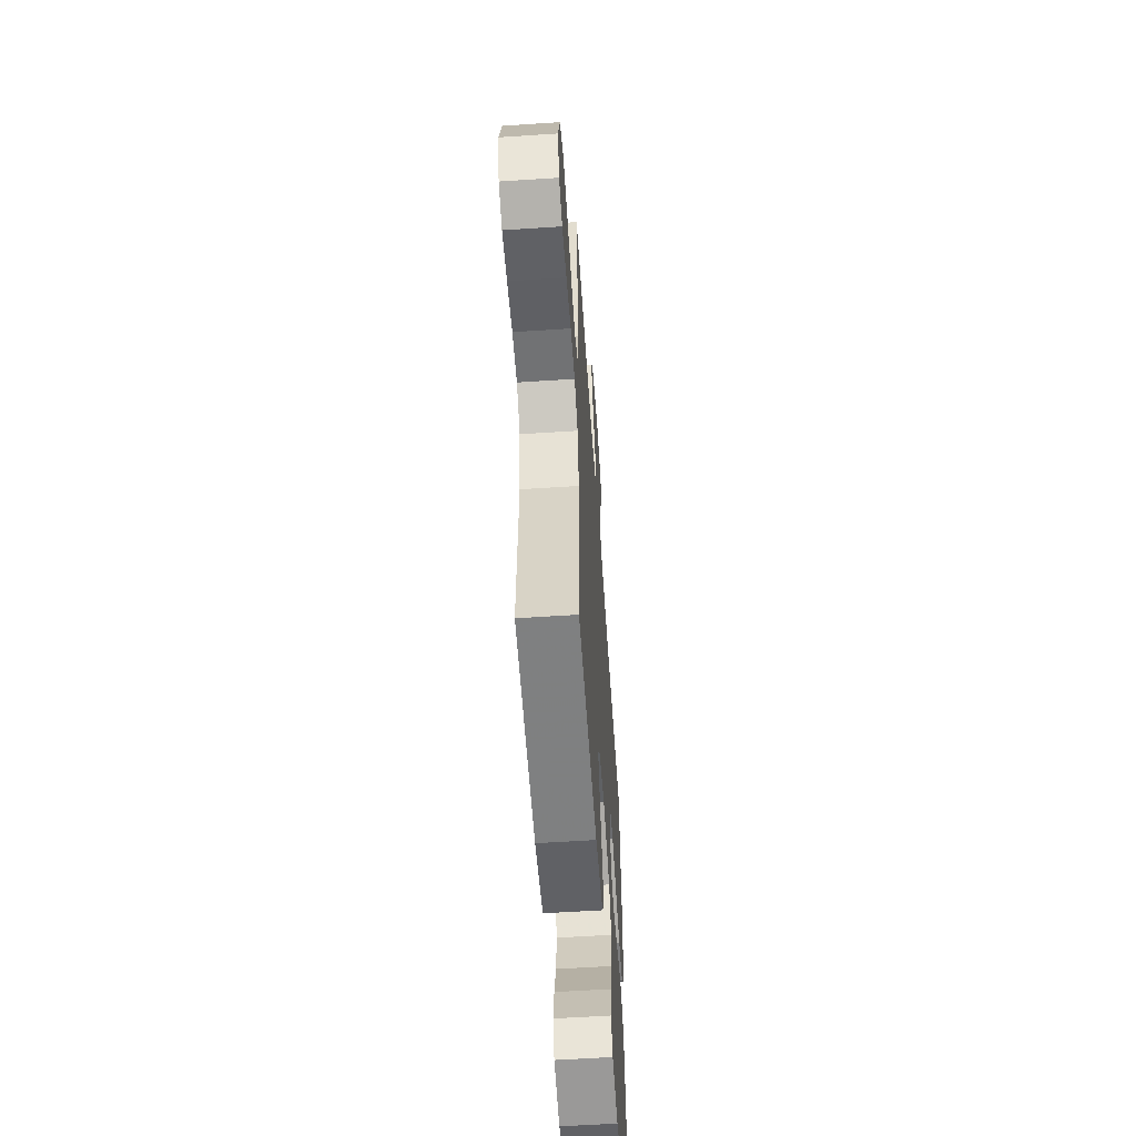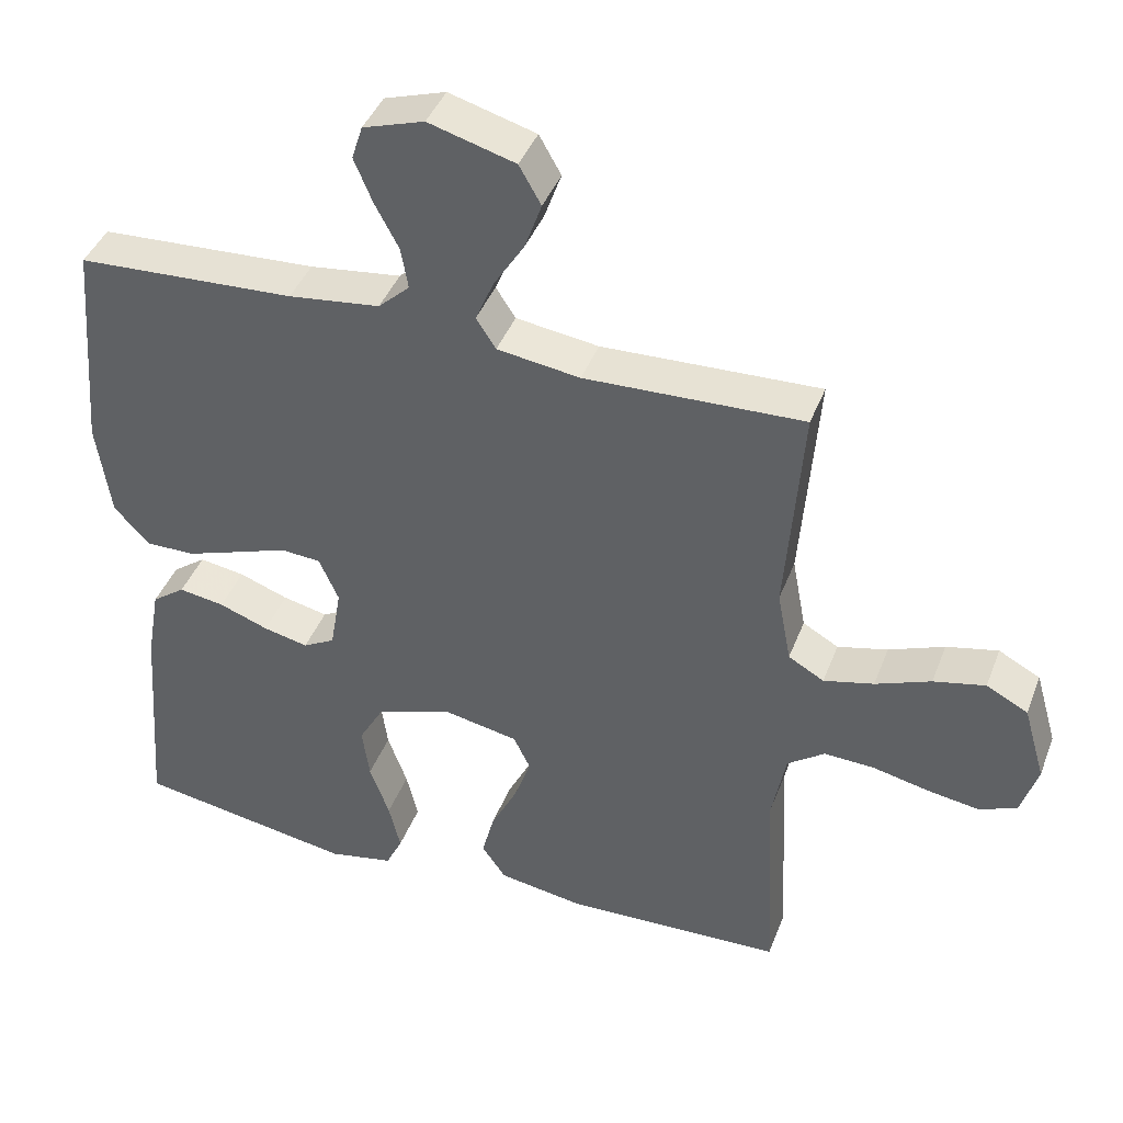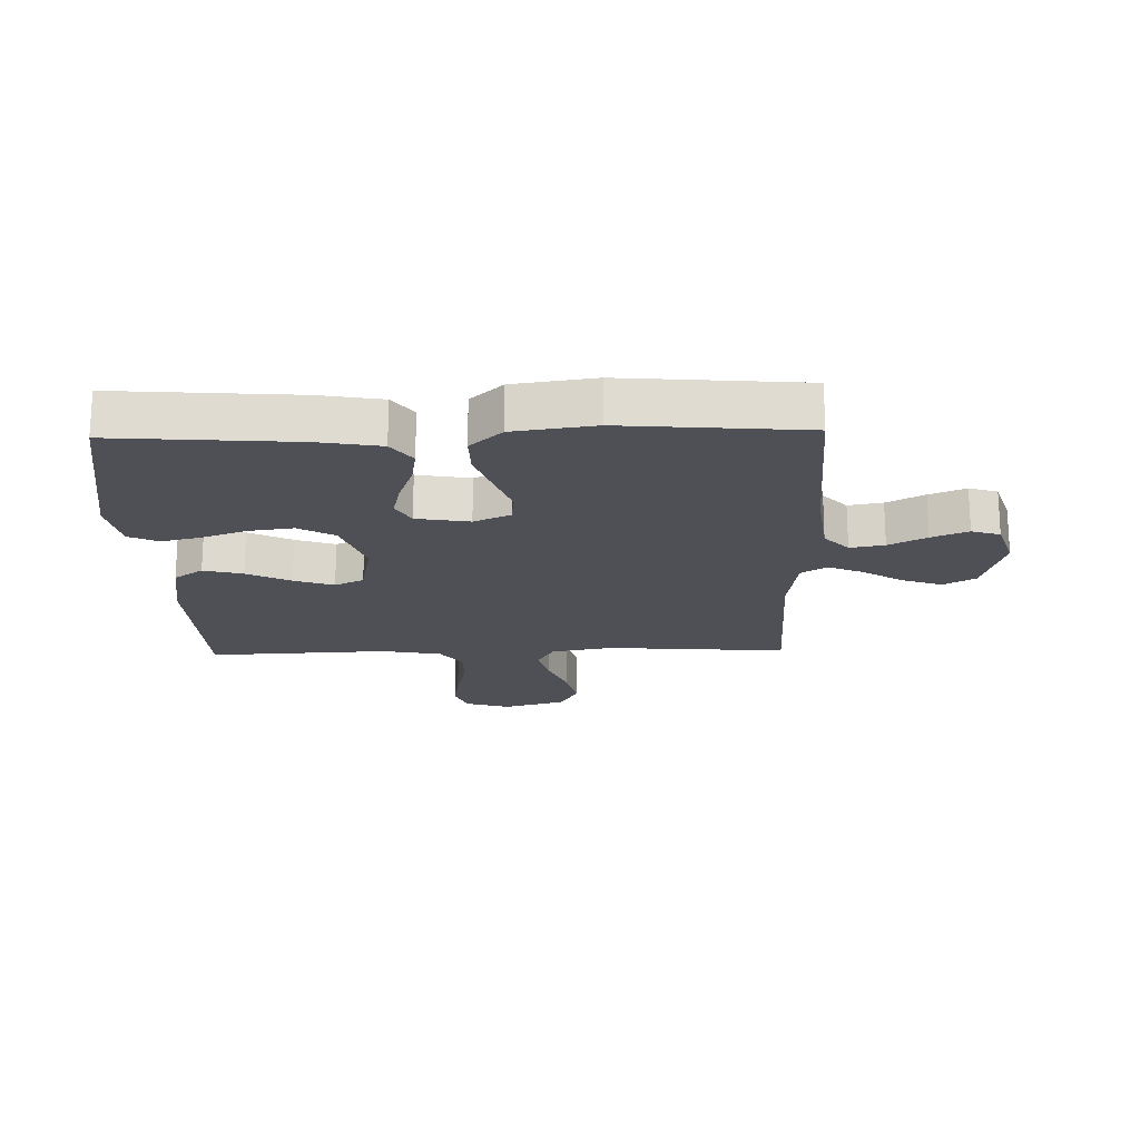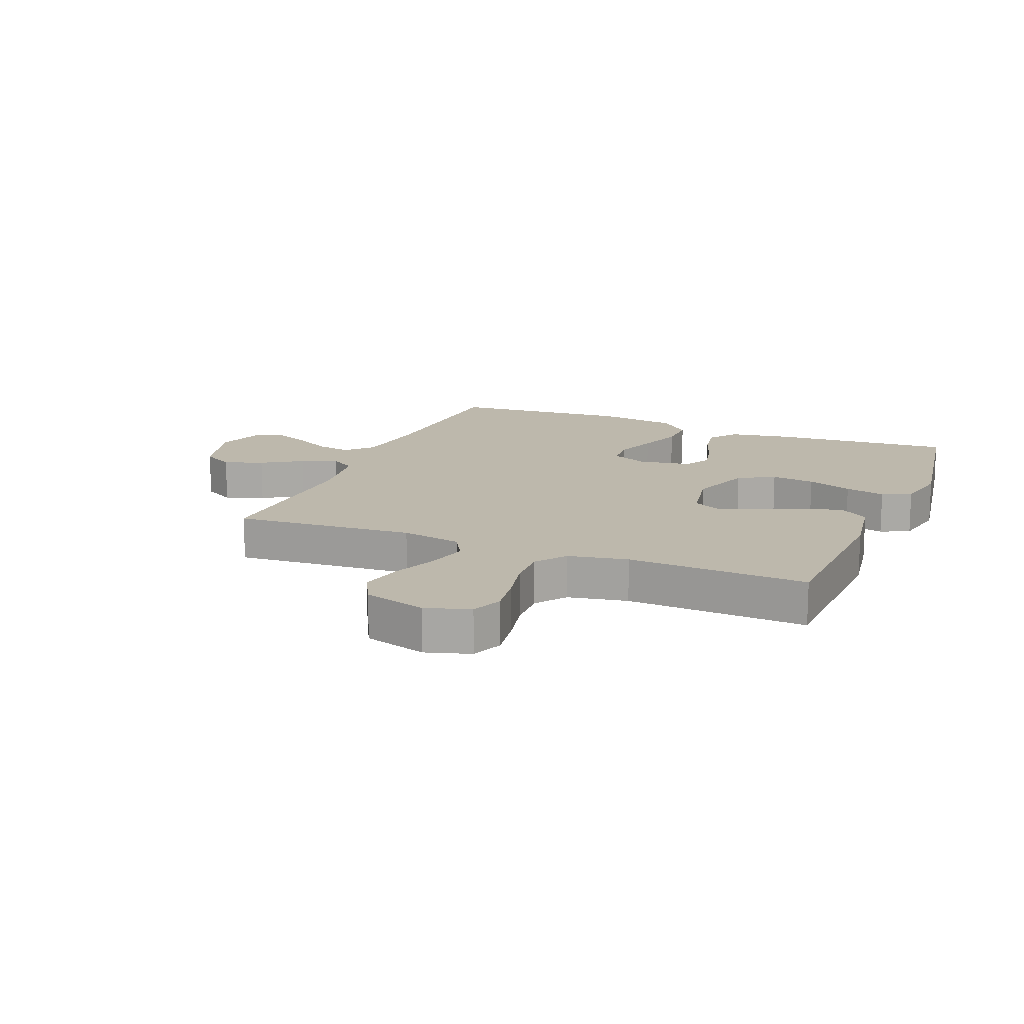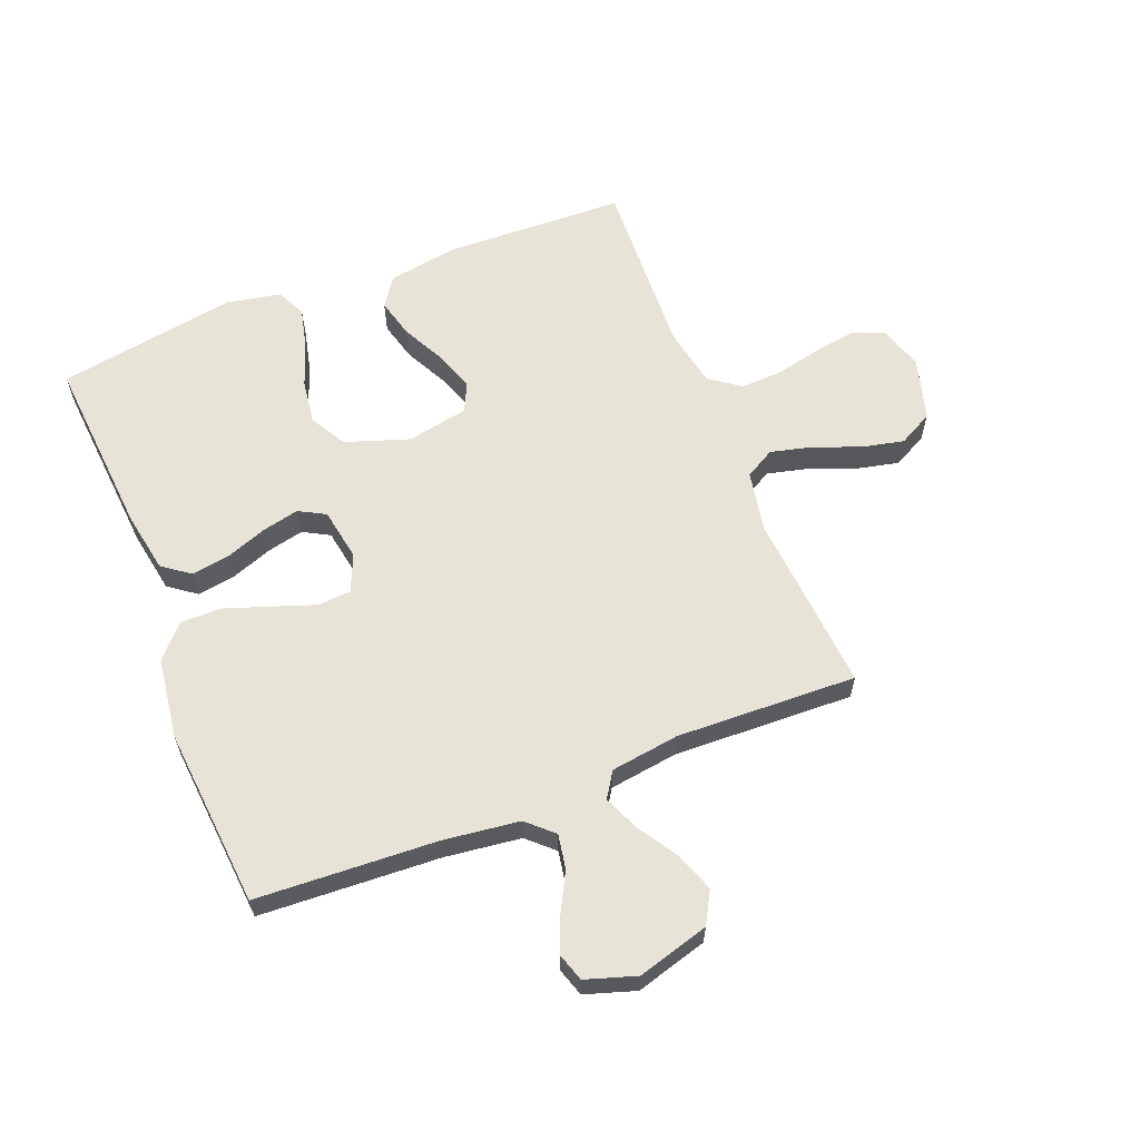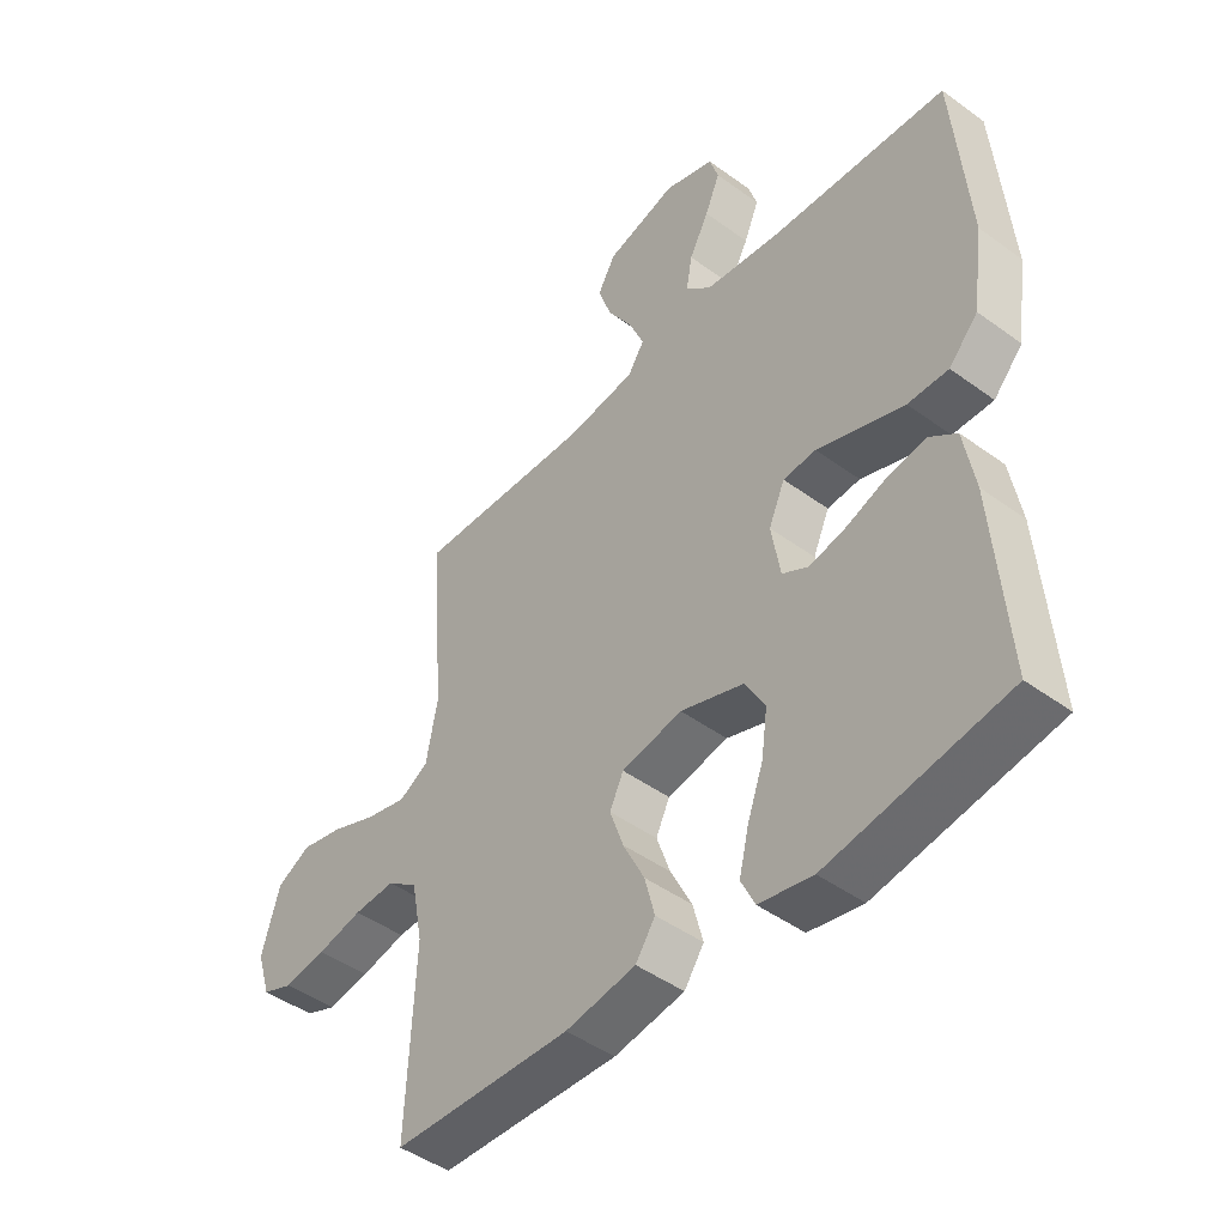
<metadata>
{"format":"obj","ext":"obj","renderer":"f3d","projection":"perspective","resolution":1024,"background":"white","views":[{"elev":-57.9,"azim":93.9,"up":"+Z"},{"elev":41.7,"azim":20.0,"up":"+Z"},{"elev":-19.3,"azim":-88.5,"up":"+Y"},{"elev":14.9,"azim":112.4,"up":"+Y"},{"elev":61.6,"azim":-21.7,"up":"+Y"},{"elev":-45.8,"azim":-130.0,"up":"+Z"}]}
</metadata>
<code>
v 0.5 0.07 -0.5
v 0.2 0.07 -0.511
v 0.082 0.07 -0.492
v 0.049 0.07 -0.444
v 0.066 0.07 -0.379
v 0.102 0.07 -0.307
v 0.125 0.07 -0.241
v 0.102 0.07 -0.193
v 0 0.07 -0.173
v -0.106 0.07 -0.209
v -0.14 0.07 -0.269
v -0.13 0.07 -0.342
v -0.103 0.07 -0.417
v -0.087 0.07 -0.484
v -0.11 0.07 -0.532
v -0.2 0.07 -0.55
v -0.5 0.07 -0.5
v -0.477 0.07 -0.2
v -0.459 0.07 -0.097
v -0.413 0.07 -0.063
v -0.35 0.07 -0.073
v -0.282 0.07 -0.098
v -0.22 0.07 -0.112
v -0.176 0.07 -0.088
v -0.161 0.07 0
v -0.188 0.07 0.061
v -0.243 0.07 0.065
v -0.314 0.07 0.04
v -0.389 0.07 0.014
v -0.457 0.07 0.013
v -0.506 0.07 0.066
v -0.525 0.07 0.2
v -0.5 0.07 0.5
v -0.2 0.07 0.516
v -0.074 0.07 0.532
v -0.031 0.07 0.572
v -0.041 0.07 0.629
v -0.074 0.07 0.691
v -0.099 0.07 0.751
v -0.084 0.07 0.798
v 0 0.07 0.825
v 0.119 0.07 0.791
v 0.149 0.07 0.738
v 0.126 0.07 0.673
v 0.084 0.07 0.606
v 0.059 0.07 0.547
v 0.086 0.07 0.505
v 0.2 0.07 0.489
v 0.5 0.07 0.5
v 0.477 0.07 0.2
v 0.496 0.07 0.099
v 0.545 0.07 0.071
v 0.614 0.07 0.088
v 0.69 0.07 0.118
v 0.761 0.07 0.134
v 0.818 0.07 0.104
v 0.848 0.07 0
v 0.825 0.07 -0.074
v 0.773 0.07 -0.095
v 0.702 0.07 -0.084
v 0.626 0.07 -0.067
v 0.556 0.07 -0.064
v 0.505 0.07 -0.101
v 0.486 0.07 -0.2
v 0.5 0 -0.5
v 0.2 0 -0.511
v 0.082 0 -0.492
v 0.049 0 -0.444
v 0.066 0 -0.379
v 0.102 0 -0.307
v 0.125 0 -0.241
v 0.102 0 -0.193
v 0 0 -0.173
v -0.106 0 -0.209
v -0.14 0 -0.269
v -0.13 0 -0.342
v -0.103 0 -0.417
v -0.087 0 -0.484
v -0.11 0 -0.532
v -0.2 0 -0.55
v -0.5 0 -0.5
v -0.477 0 -0.2
v -0.459 0 -0.097
v -0.413 0 -0.063
v -0.35 0 -0.073
v -0.282 0 -0.098
v -0.22 0 -0.112
v -0.176 0 -0.088
v -0.161 0 0
v -0.188 0 0.061
v -0.243 0 0.065
v -0.314 0 0.04
v -0.389 0 0.014
v -0.457 0 0.013
v -0.506 0 0.066
v -0.525 0 0.2
v -0.5 0 0.5
v -0.2 0 0.516
v -0.074 0 0.532
v -0.031 0 0.572
v -0.041 0 0.629
v -0.074 0 0.691
v -0.099 0 0.751
v -0.084 0 0.798
v 0 0 0.825
v 0.119 0 0.791
v 0.149 0 0.738
v 0.126 0 0.673
v 0.084 0 0.606
v 0.059 0 0.547
v 0.086 0 0.505
v 0.2 0 0.489
v 0.5 0 0.5
v 0.477 0 0.2
v 0.496 0 0.099
v 0.545 0 0.071
v 0.614 0 0.088
v 0.69 0 0.118
v 0.761 0 0.134
v 0.818 0 0.104
v 0.848 0 0
v 0.825 0 -0.074
v 0.773 0 -0.095
v 0.702 0 -0.084
v 0.626 0 -0.067
v 0.556 0 -0.064
v 0.505 0 -0.101
v 0.486 0 -0.2
f 59 60 61
f 58 59 61
f 57 58 61
f 56 57 61
f 55 56 61
f 54 55 61
f 53 54 61
f 52 53 61 62
f 51 52 62 63
f 48 49 50
f 51 63 64
f 50 51 64
f 48 50 64
f 47 48 64
f 43 44 45
f 42 43 45
f 41 42 45
f 40 41 45
f 39 40 45
f 38 39 45
f 37 38 45
f 36 37 45 46
f 64 1 2
f 47 64 2
f 46 47 2
f 36 46 2
f 35 36 2
f 32 33 34
f 31 32 34
f 30 31 34
f 29 30 34
f 28 29 34
f 27 28 34
f 20 21 22
f 19 20 22
f 18 19 22
f 17 18 22
f 16 17 22
f 15 16 22
f 14 15 22
f 13 14 22
f 12 13 22
f 11 12 22 23
f 10 11 23 24
f 4 5 6
f 3 4 6
f 2 3 6
f 2 6 7
f 35 2 7
f 26 27 34 35
f 25 26 35
f 9 10 24 25
f 8 9 25 35
f 7 8 35
f 125 124 123
f 125 123 122
f 125 122 121
f 125 121 120
f 125 120 119
f 125 119 118
f 125 118 117
f 126 125 117 116
f 127 126 116 115
f 114 113 112
f 128 127 115
f 128 115 114
f 128 114 112
f 128 112 111
f 109 108 107
f 109 107 106
f 109 106 105
f 109 105 104
f 109 104 103
f 109 103 102
f 109 102 101
f 110 109 101 100
f 66 65 128
f 66 128 111
f 66 111 110
f 66 110 100
f 66 100 99
f 98 97 96
f 98 96 95
f 98 95 94
f 98 94 93
f 98 93 92
f 98 92 91
f 86 85 84
f 86 84 83
f 86 83 82
f 86 82 81
f 86 81 80
f 86 80 79
f 86 79 78
f 86 78 77
f 86 77 76
f 87 86 76 75
f 88 87 75 74
f 70 69 68
f 70 68 67
f 70 67 66
f 71 70 66
f 71 66 99
f 99 98 91 90
f 99 90 89
f 89 88 74 73
f 99 89 73 72
f 99 72 71
f 1 65 66 2
f 2 66 67 3
f 3 67 68 4
f 4 68 69 5
f 5 69 70 6
f 6 70 71 7
f 7 71 72 8
f 8 72 73 9
f 9 73 74 10
f 10 74 75 11
f 11 75 76 12
f 12 76 77 13
f 13 77 78 14
f 14 78 79 15
f 15 79 80 16
f 16 80 81 17
f 17 81 82 18
f 18 82 83 19
f 19 83 84 20
f 20 84 85 21
f 21 85 86 22
f 22 86 87 23
f 23 87 88 24
f 24 88 89 25
f 25 89 90 26
f 26 90 91 27
f 27 91 92 28
f 28 92 93 29
f 29 93 94 30
f 30 94 95 31
f 31 95 96 32
f 32 96 97 33
f 33 97 98 34
f 34 98 99 35
f 35 99 100 36
f 36 100 101 37
f 37 101 102 38
f 38 102 103 39
f 39 103 104 40
f 40 104 105 41
f 41 105 106 42
f 42 106 107 43
f 43 107 108 44
f 44 108 109 45
f 45 109 110 46
f 46 110 111 47
f 47 111 112 48
f 48 112 113 49
f 49 113 114 50
f 50 114 115 51
f 51 115 116 52
f 52 116 117 53
f 53 117 118 54
f 54 118 119 55
f 55 119 120 56
f 56 120 121 57
f 57 121 122 58
f 58 122 123 59
f 59 123 124 60
f 60 124 125 61
f 61 125 126 62
f 62 126 127 63
f 63 127 128 64
f 64 128 65 1

</code>
